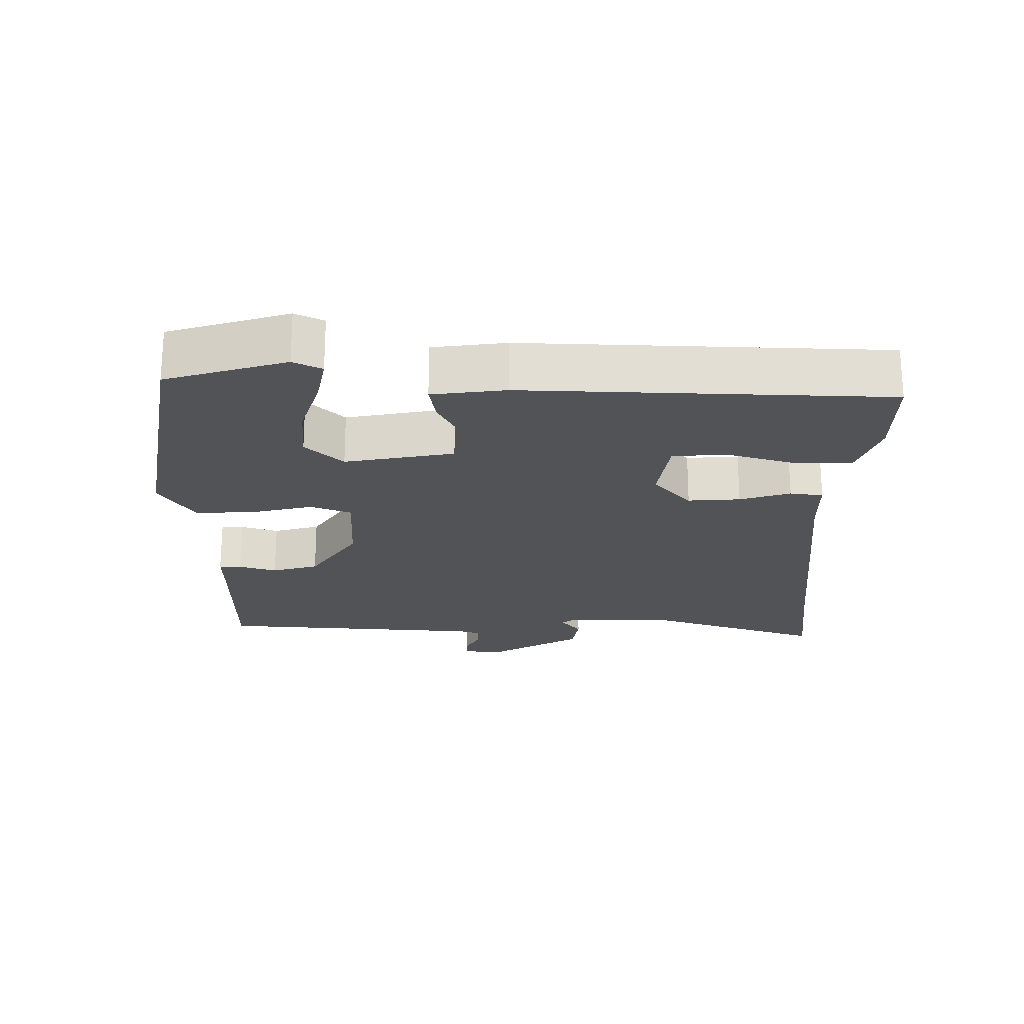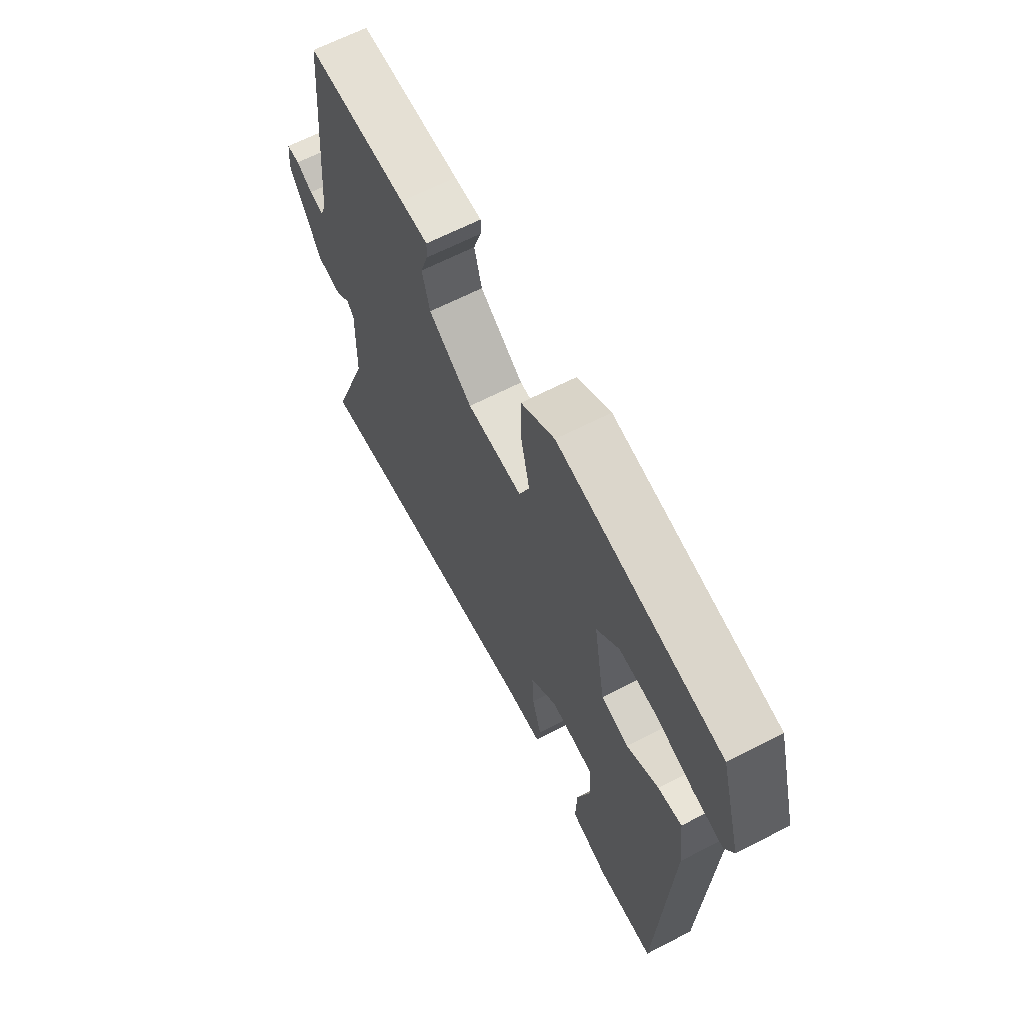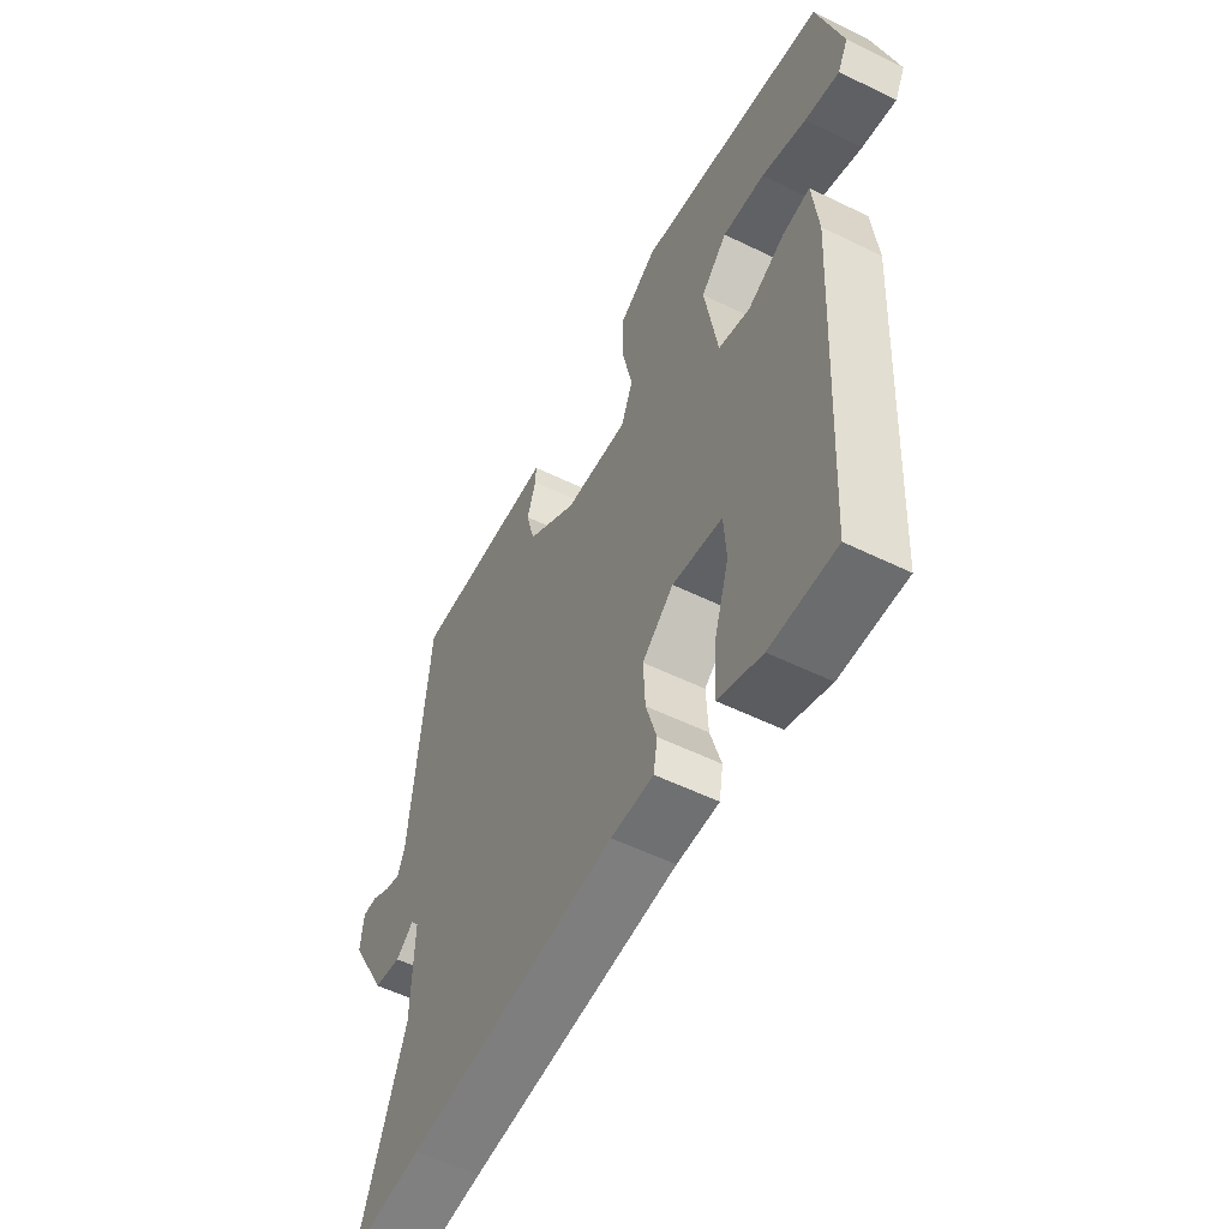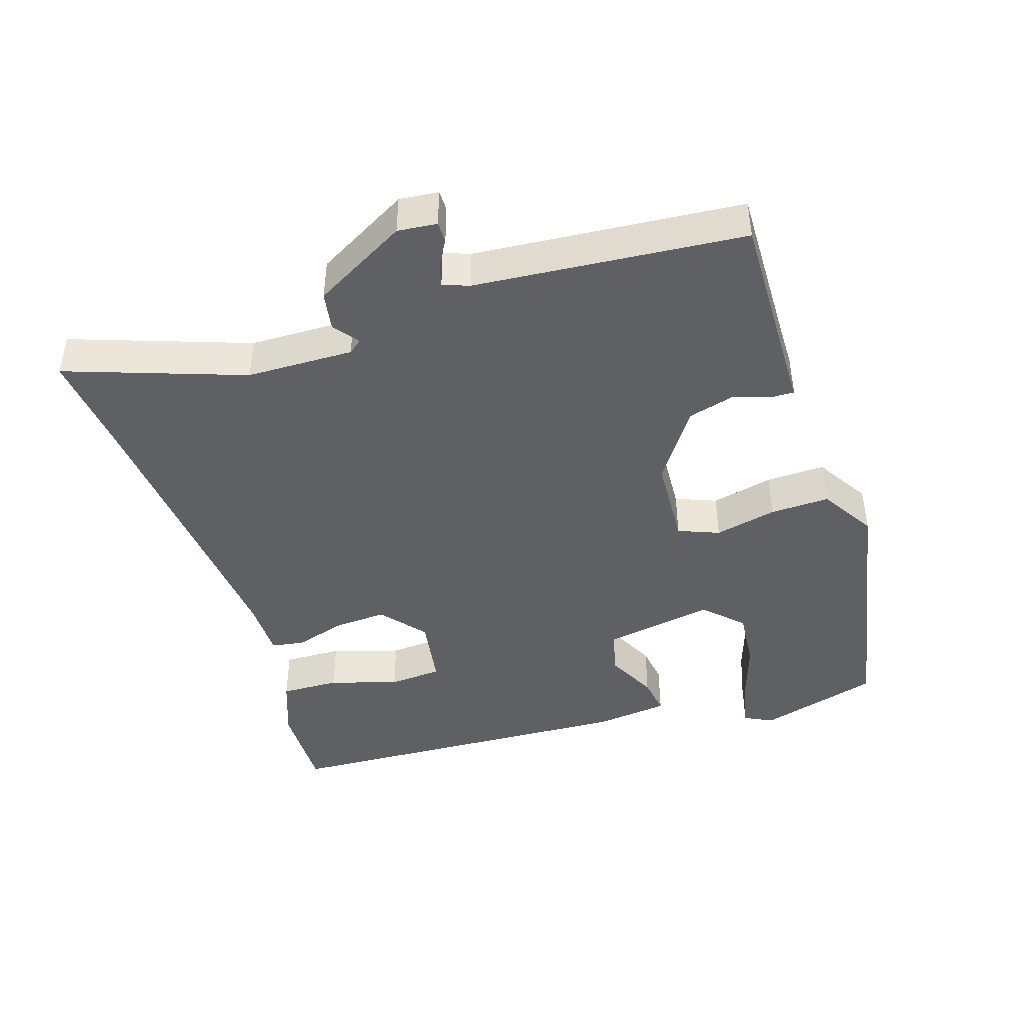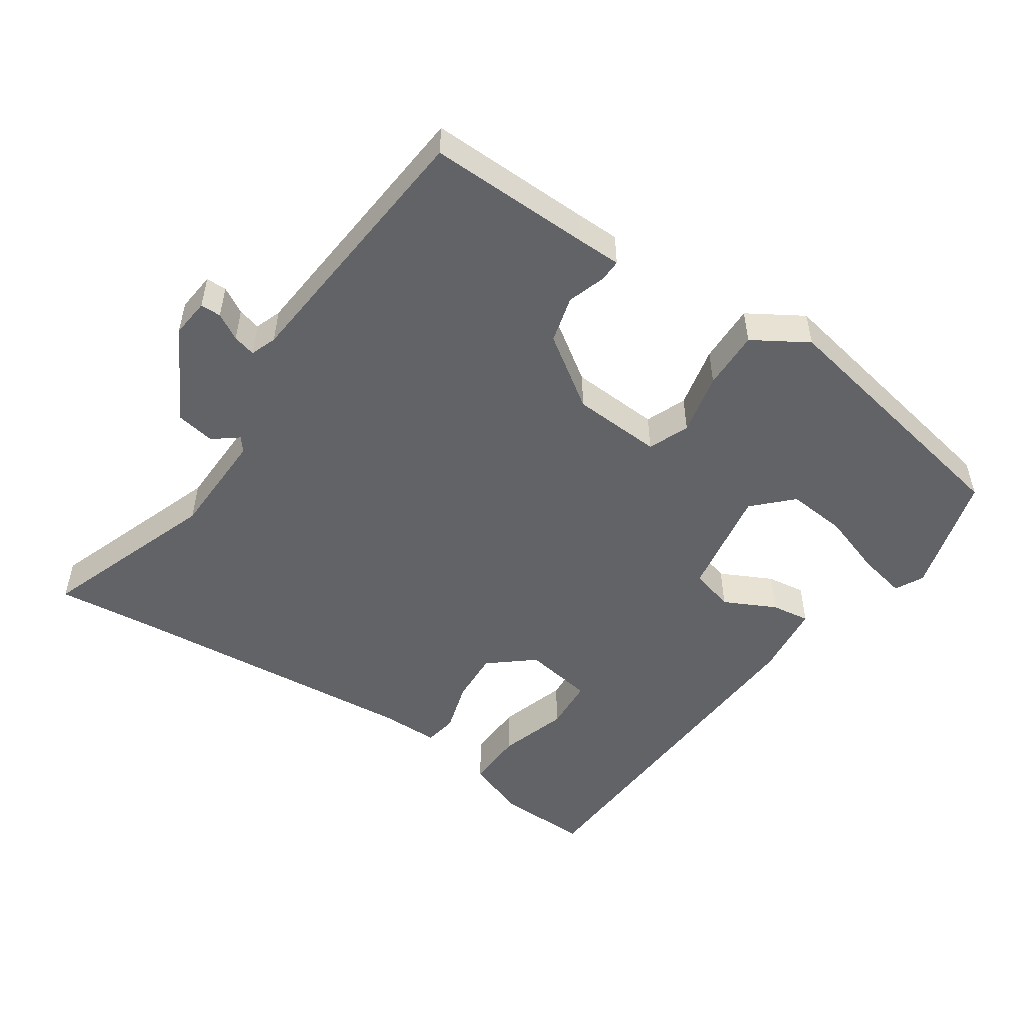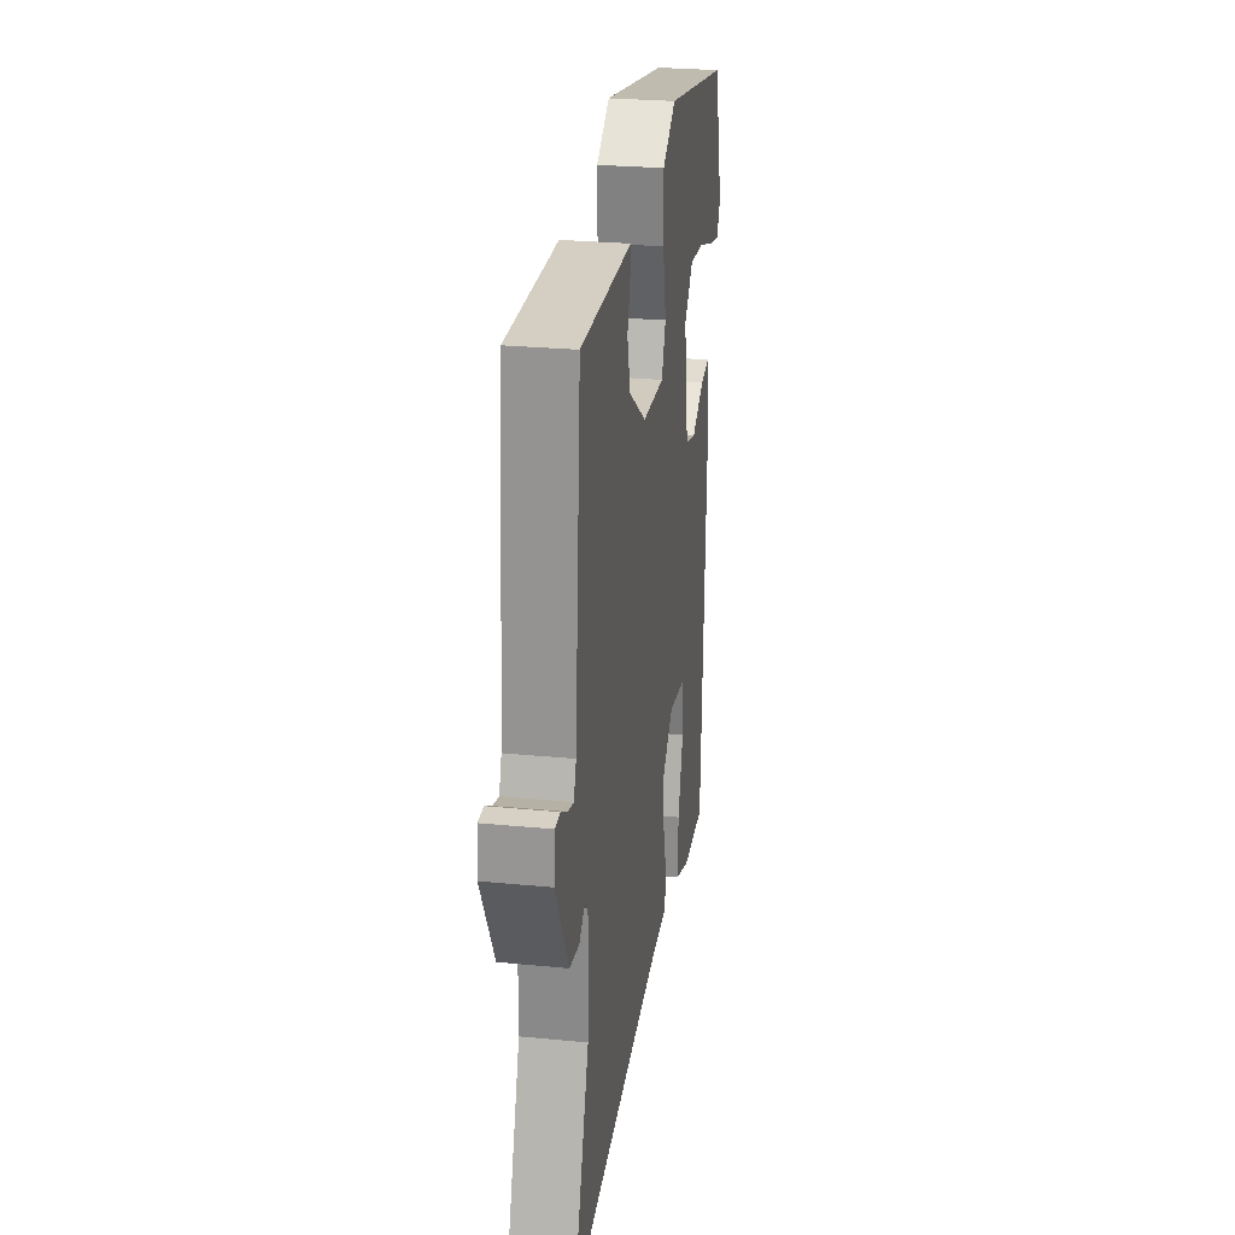
<metadata>
{"format":"obj","ext":"obj","renderer":"f3d","projection":"perspective","resolution":1024,"background":"white","views":[{"elev":-22.1,"azim":90.7,"up":"+Y"},{"elev":64.5,"azim":62.5,"up":"+Z"},{"elev":-54.8,"azim":62.6,"up":"+Z"},{"elev":-43.9,"azim":-71.9,"up":"+Y"},{"elev":-51.0,"azim":-34.0,"up":"+Y"},{"elev":26.8,"azim":-81.3,"up":"+Z"}]}
</metadata>
<code>
v 0.431 0.07 -0.518
v 0.298 0.07 -0.515
v 0.21 0.07 -0.482
v 0.213 0.07 -0.397
v 0.244 0.07 -0.298
v 0.239 0.07 -0.221
v 0.137 0.07 -0.204
v 0.073 0.07 -0.257
v 0.077 0.07 -0.333
v 0.099 0.07 -0.407
v 0.091 0.07 -0.455
v 0.005 0.07 -0.455
v -0.423 0.07 -0.492
v -0.57 0.07 -0.507
v -0.478 0.07 -0.25
v -0.474 0.07 -0.095
v -0.49 0.07 -0.075
v -0.526 0.07 -0.103
v -0.582 0.07 -0.093
v -0.657 0.07 0.043
v -0.651 0.07 0.1
v -0.621 0.07 0.1
v -0.583 0.07 0.078
v -0.55 0.07 0.069
v -0.536 0.07 0.107
v -0.501 0.07 0.496
v -0.265 0.07 0.49
v -0.201 0.07 0.489
v -0.202 0.07 0.457
v -0.22 0.07 0.402
v -0.202 0.07 0.334
v -0.099 0.07 0.263
v 0.031 0.07 0.255
v 0.055 0.07 0.314
v 0.035 0.07 0.404
v 0.033 0.07 0.49
v 0.112 0.07 0.538
v 0.496 0.07 0.463
v 0.546 0.07 0.287
v 0.525 0.07 0.246
v 0.455 0.07 0.261
v 0.364 0.07 0.292
v 0.278 0.07 0.3
v 0.225 0.07 0.247
v 0.252 0.07 0.088
v 0.316 0.07 0.07
v 0.391 0.07 0.107
v 0.447 0.07 0.115
v 0.459 0.07 0.008
v 0.431 0 -0.518
v 0.298 0 -0.515
v 0.21 0 -0.482
v 0.213 0 -0.397
v 0.244 0 -0.298
v 0.239 0 -0.221
v 0.137 0 -0.204
v 0.073 0 -0.257
v 0.077 0 -0.333
v 0.099 0 -0.407
v 0.091 0 -0.455
v 0.005 0 -0.455
v -0.423 0 -0.492
v -0.57 0 -0.507
v -0.478 0 -0.25
v -0.474 0 -0.095
v -0.49 0 -0.075
v -0.526 0 -0.103
v -0.582 0 -0.093
v -0.657 0 0.043
v -0.651 0 0.1
v -0.621 0 0.1
v -0.583 0 0.078
v -0.55 0 0.069
v -0.536 0 0.107
v -0.501 0 0.496
v -0.265 0 0.49
v -0.201 0 0.489
v -0.202 0 0.457
v -0.22 0 0.402
v -0.202 0 0.334
v -0.099 0 0.263
v 0.031 0 0.255
v 0.055 0 0.314
v 0.035 0 0.404
v 0.033 0 0.49
v 0.112 0 0.538
v 0.496 0 0.463
v 0.546 0 0.287
v 0.525 0 0.246
v 0.455 0 0.261
v 0.364 0 0.292
v 0.278 0 0.3
v 0.225 0 0.247
v 0.252 0 0.088
v 0.316 0 0.07
v 0.391 0 0.107
v 0.447 0 0.115
v 0.459 0 0.008
f 46 47 48 49
f 45 46 49 1
f 39 40 41 42
f 39 42 43
f 38 39 43
f 37 38 43
f 34 35 36 37
f 34 37 43 44
f 27 28 29 30
f 25 26 27 30
f 24 25 30 31
f 20 21 22 23
f 20 23 24
f 17 18 19 20
f 17 20 24
f 16 17 24 31
f 13 14 15
f 12 13 15 16
f 9 10 11 12
f 8 9 12 16
f 7 8 16 31
f 2 3 4 5
f 45 1 2 5
f 45 5 6
f 33 34 44 45
f 32 33 45 6
f 6 7 31 32
f 98 97 96 95
f 50 98 95 94
f 91 90 89 88
f 92 91 88
f 92 88 87
f 92 87 86
f 86 85 84 83
f 93 92 86 83
f 79 78 77 76
f 79 76 75 74
f 80 79 74 73
f 72 71 70 69
f 73 72 69
f 69 68 67 66
f 73 69 66
f 80 73 66 65
f 64 63 62
f 65 64 62 61
f 61 60 59 58
f 65 61 58 57
f 80 65 57 56
f 54 53 52 51
f 54 51 50 94
f 55 54 94
f 94 93 83 82
f 55 94 82 81
f 81 80 56 55
f 1 50 51 2
f 2 51 52 3
f 3 52 53 4
f 4 53 54 5
f 5 54 55 6
f 6 55 56 7
f 7 56 57 8
f 8 57 58 9
f 9 58 59 10
f 10 59 60 11
f 11 60 61 12
f 12 61 62 13
f 13 62 63 14
f 14 63 64 15
f 15 64 65 16
f 16 65 66 17
f 17 66 67 18
f 18 67 68 19
f 19 68 69 20
f 20 69 70 21
f 21 70 71 22
f 22 71 72 23
f 23 72 73 24
f 24 73 74 25
f 25 74 75 26
f 26 75 76 27
f 27 76 77 28
f 28 77 78 29
f 29 78 79 30
f 30 79 80 31
f 31 80 81 32
f 32 81 82 33
f 33 82 83 34
f 34 83 84 35
f 35 84 85 36
f 36 85 86 37
f 37 86 87 38
f 38 87 88 39
f 39 88 89 40
f 40 89 90 41
f 41 90 91 42
f 42 91 92 43
f 43 92 93 44
f 44 93 94 45
f 45 94 95 46
f 46 95 96 47
f 47 96 97 48
f 48 97 98 49
f 49 98 50 1

</code>
